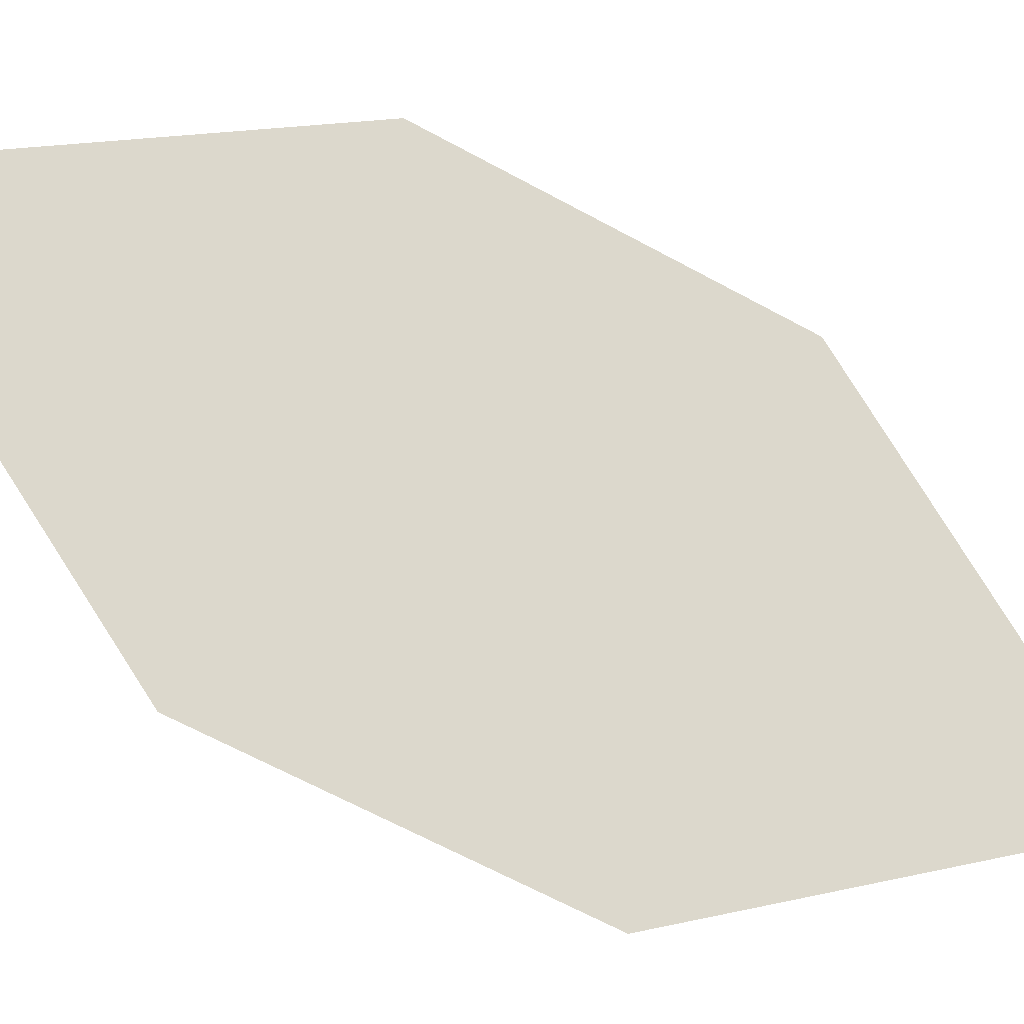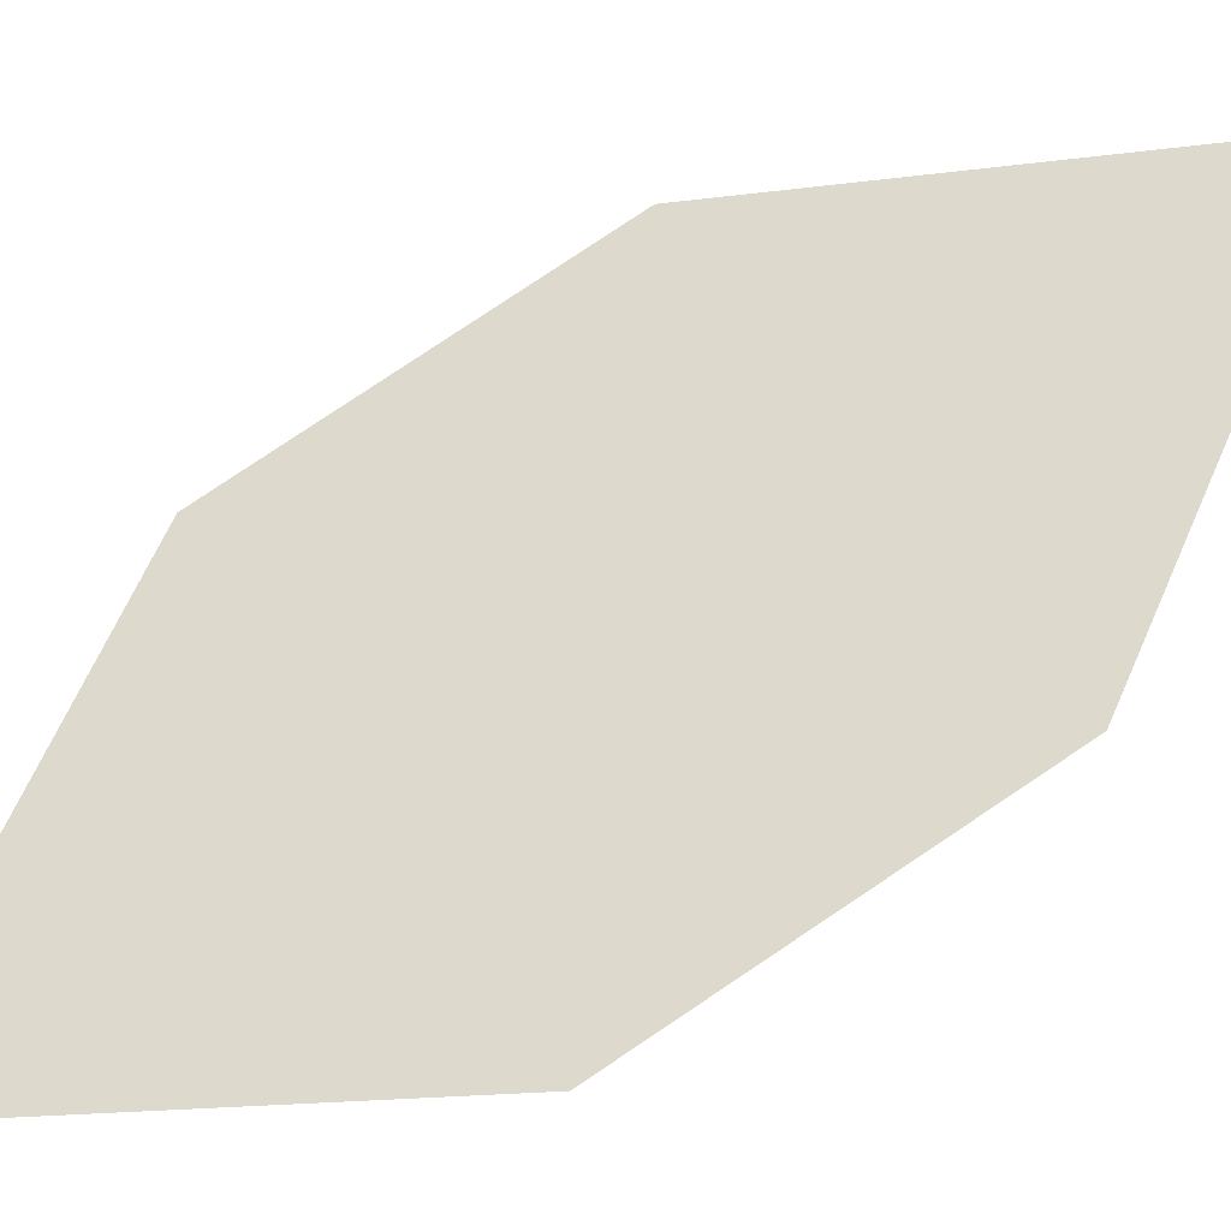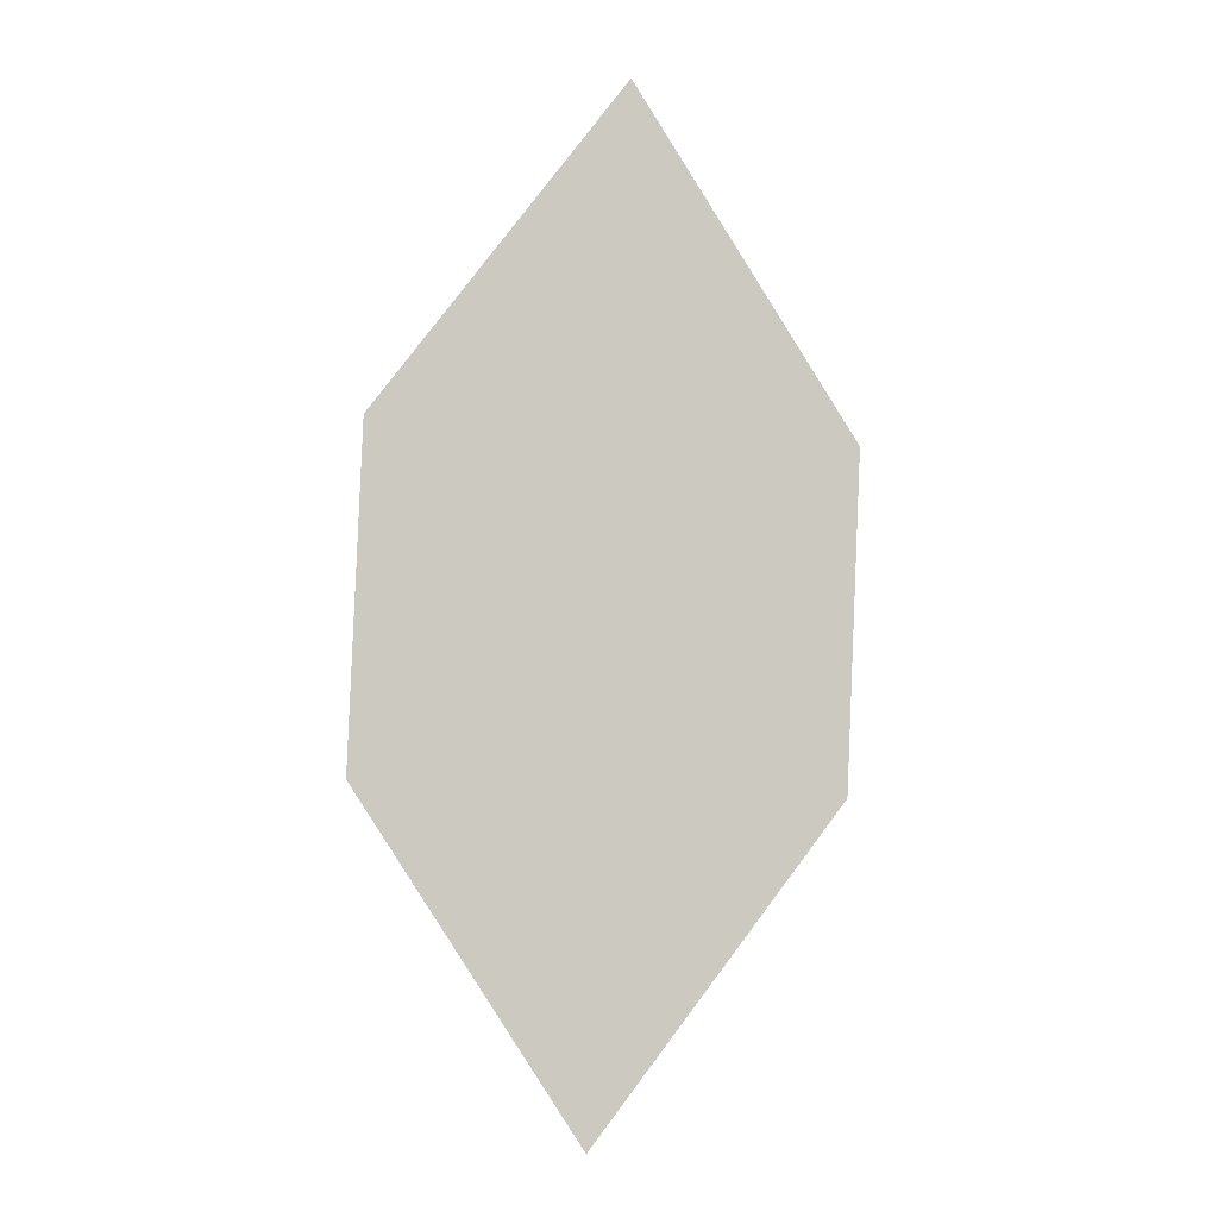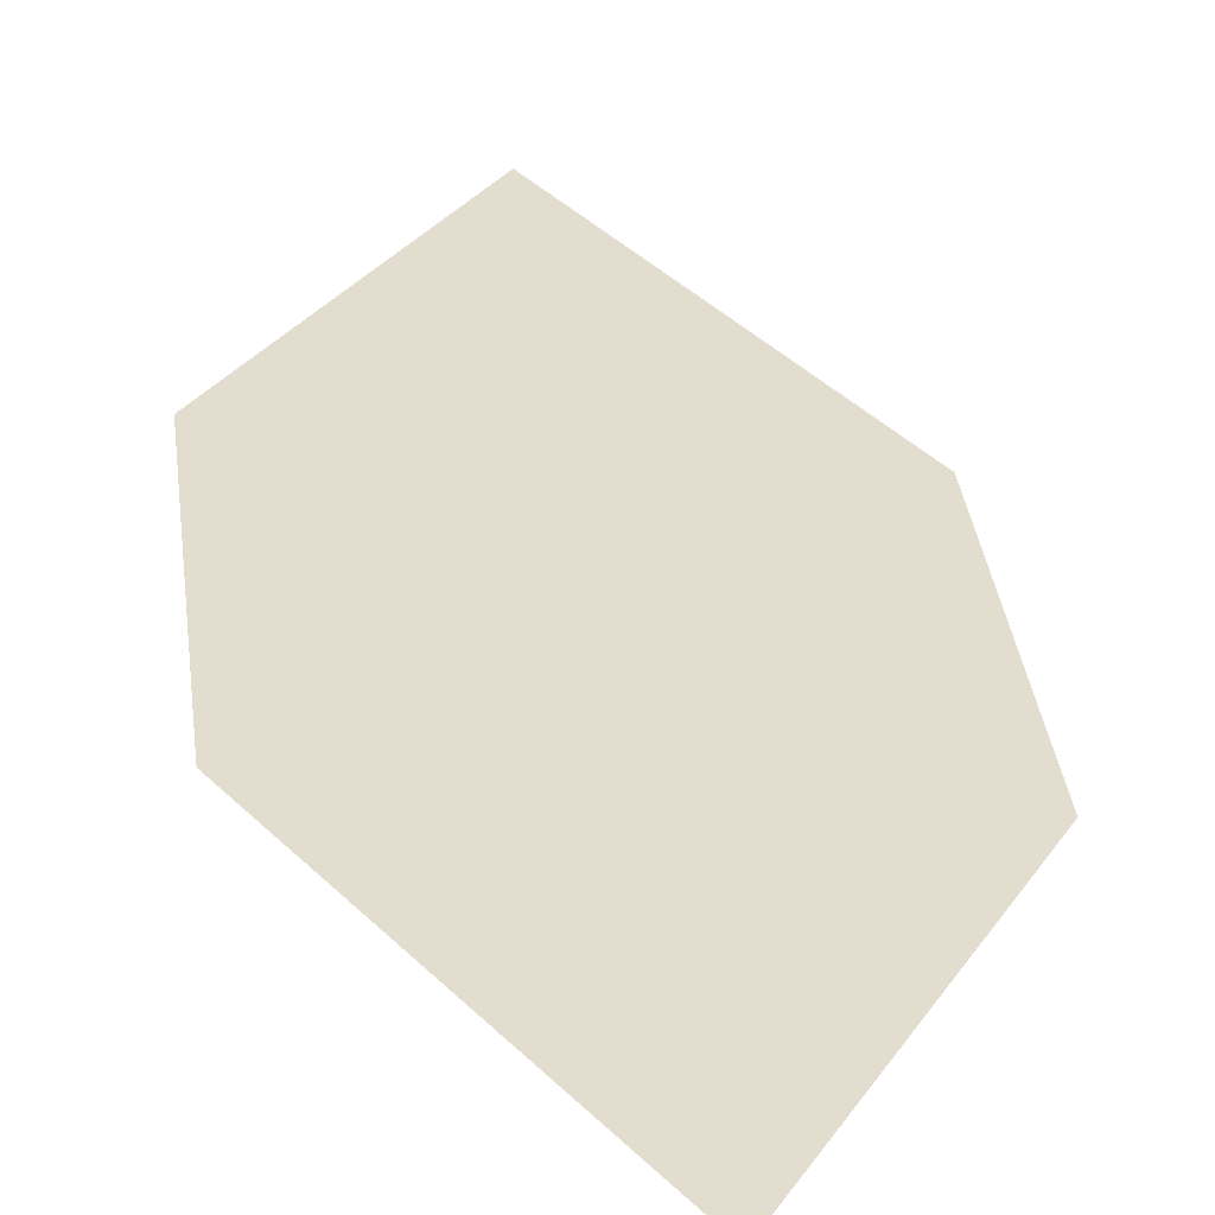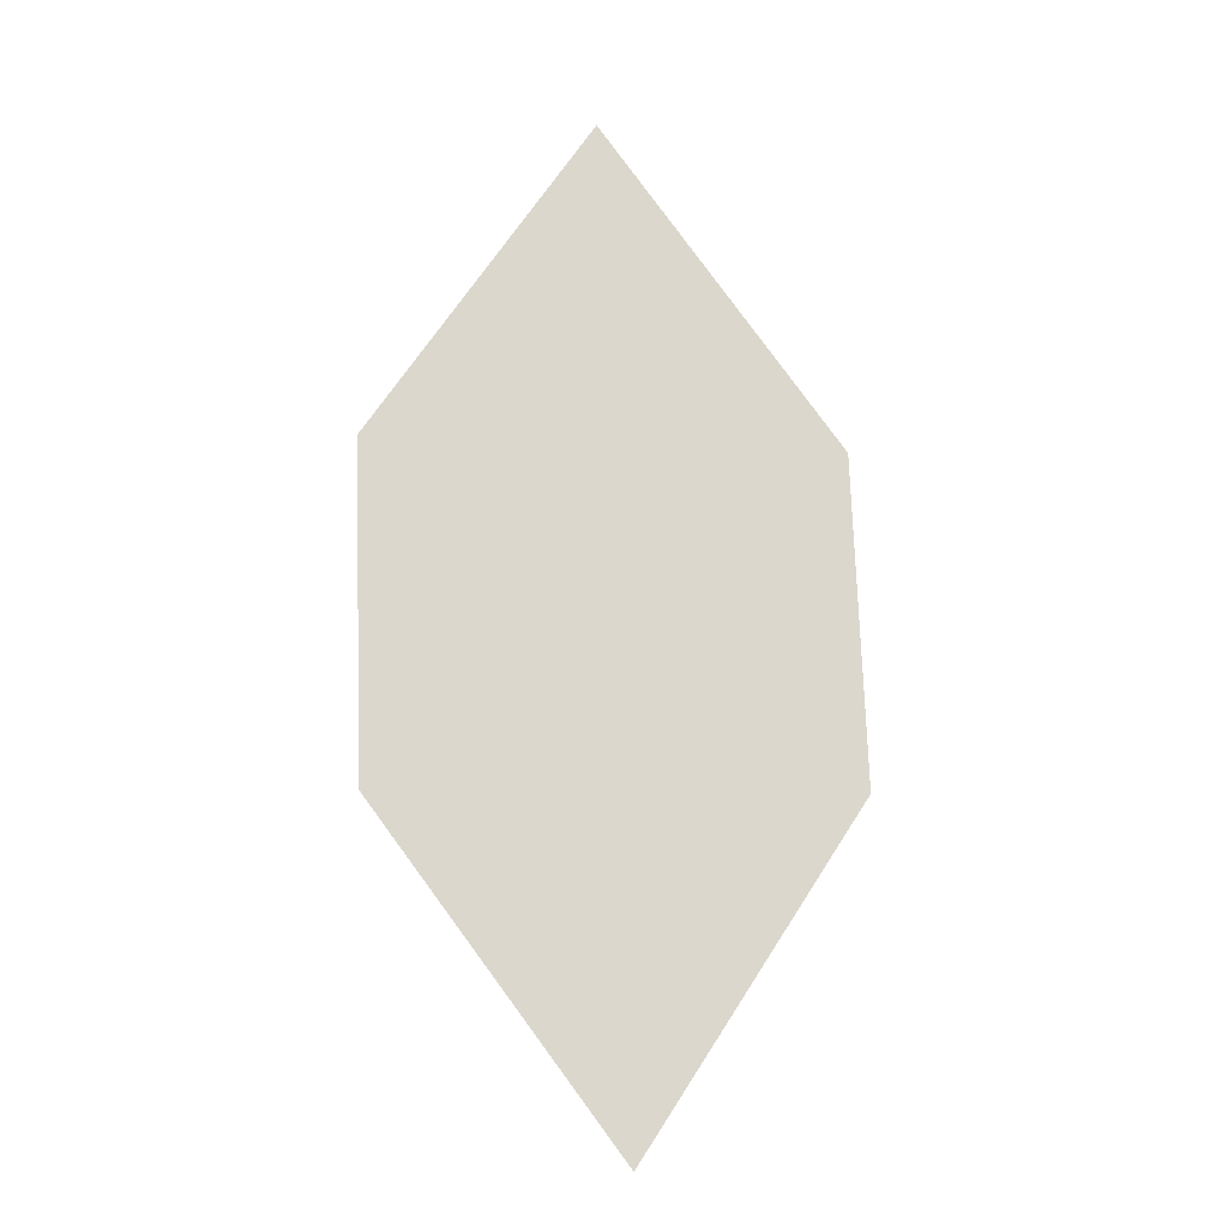
<metadata>
{"format":"obj","ext":"obj","renderer":"f3d","projection":"perspective","resolution":1024,"background":"white","views":[{"elev":67.9,"azim":-66.2,"up":"+Z"},{"elev":40.0,"azim":66.2,"up":"+Z"},{"elev":17.7,"azim":177.9,"up":"+Y"},{"elev":14.7,"azim":-4.3,"up":"+Z"},{"elev":-37.5,"azim":-3.3,"up":"+Y"}]}
</metadata>
<code>
o leaves.154
v 0.03073 0.2578 1.506
v 0.02426 0.3681 1.548
v 0.001102 0.2917 1.523
v 0.05604 0.2974 1.516
v 0.05388 0.3341 1.53
v -0.001056 0.3285 1.537
f 1 2 6 3
f 1 4 5 2

</code>
